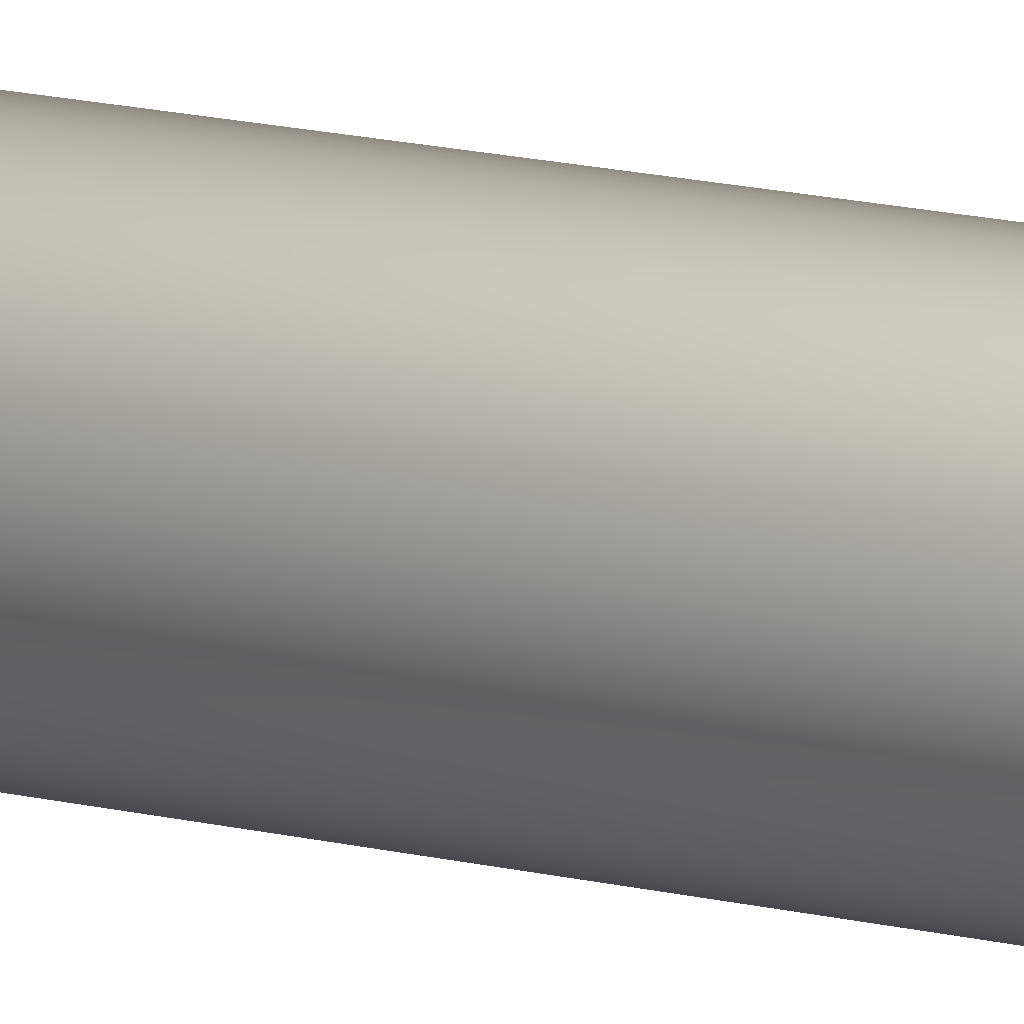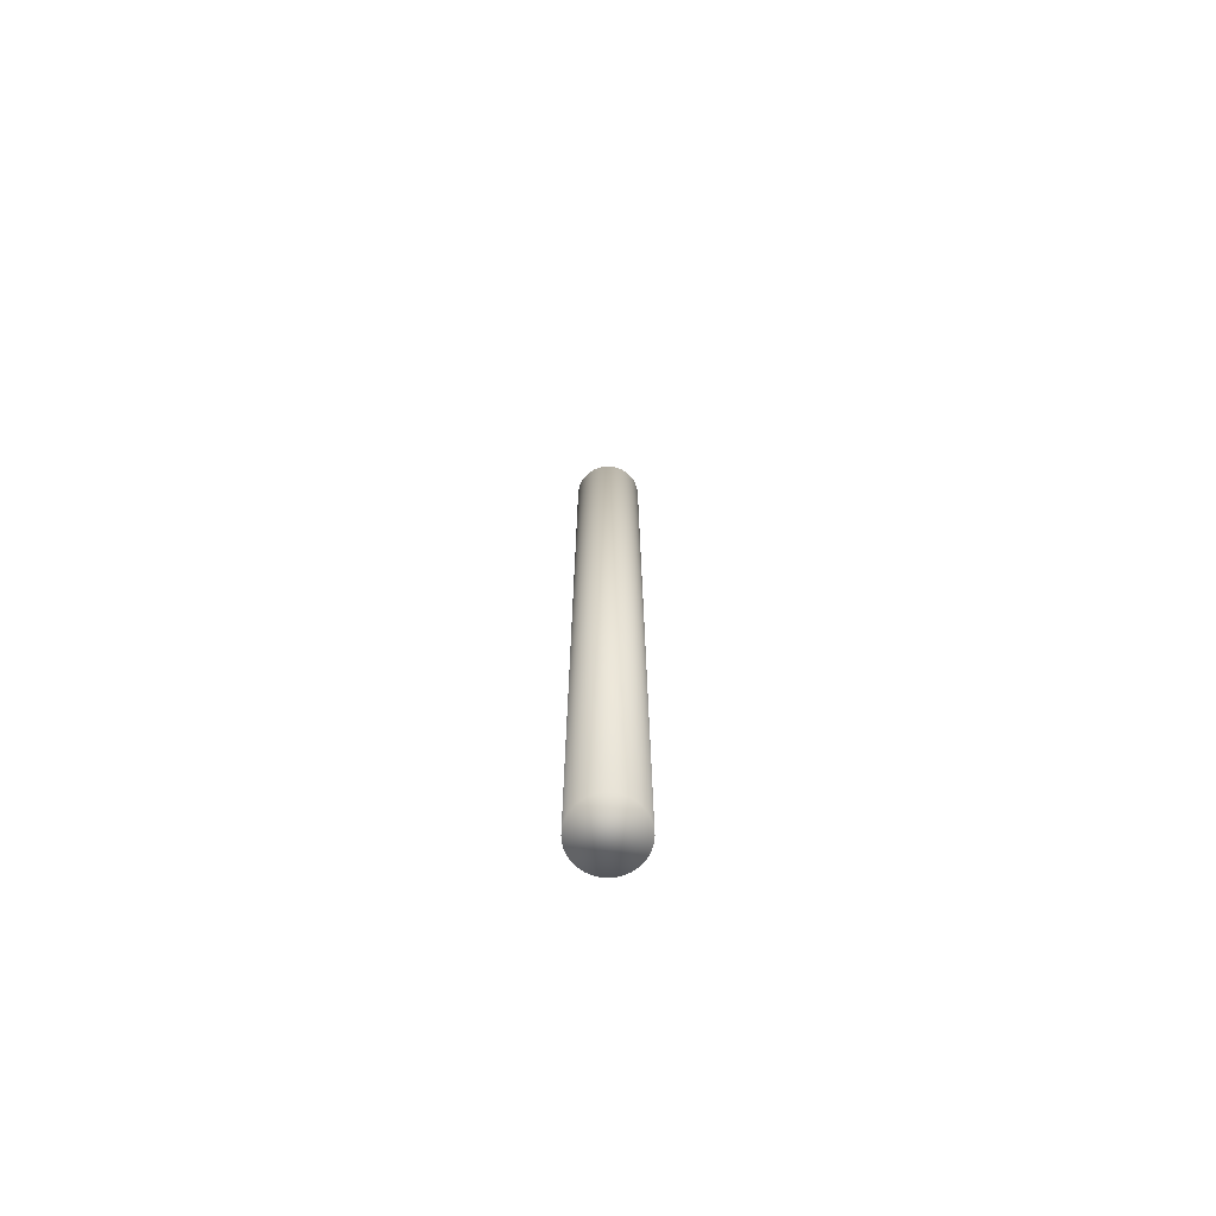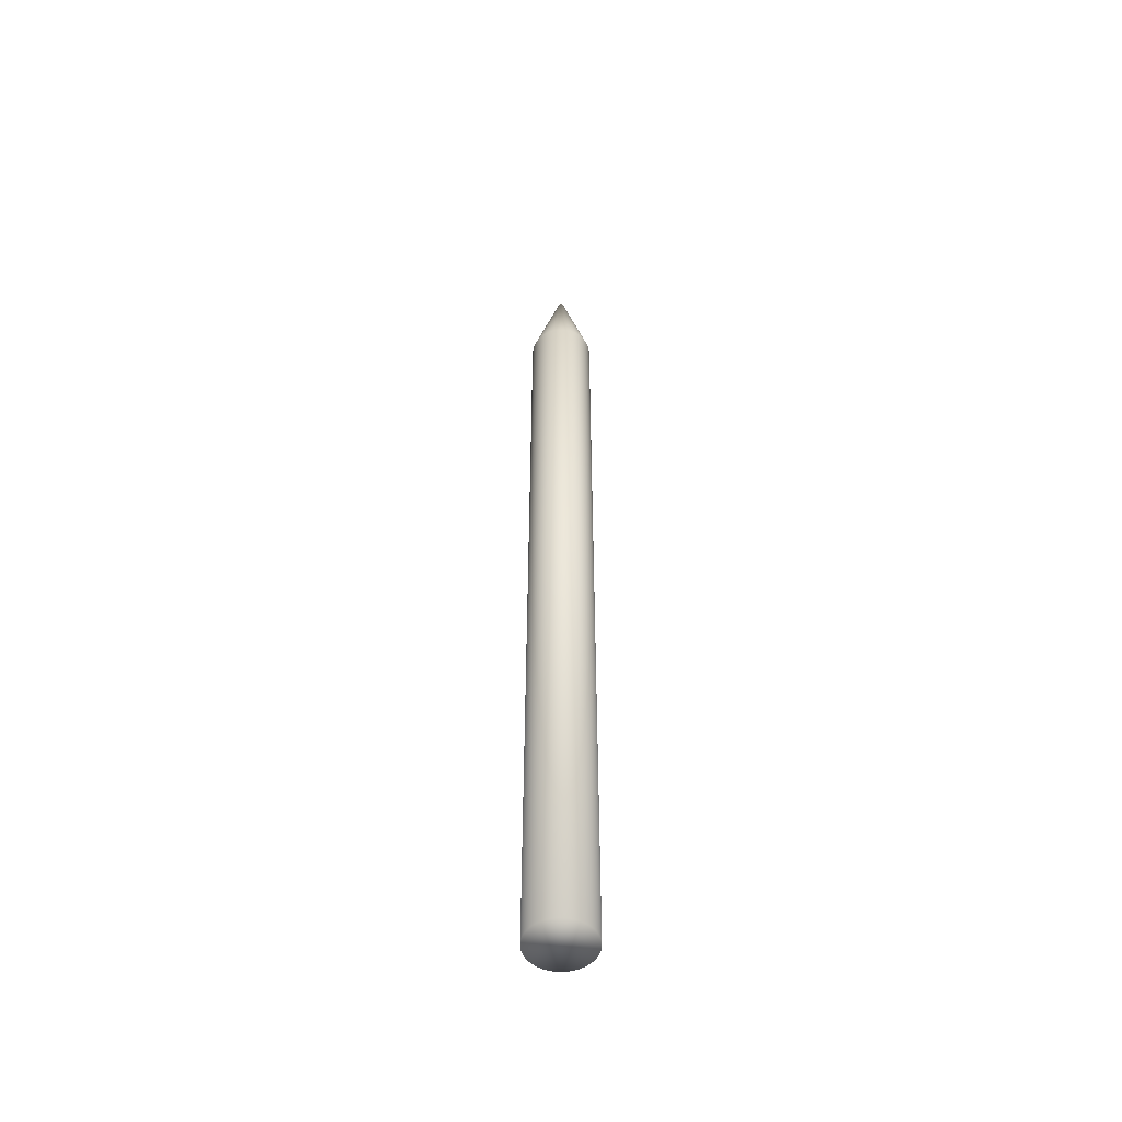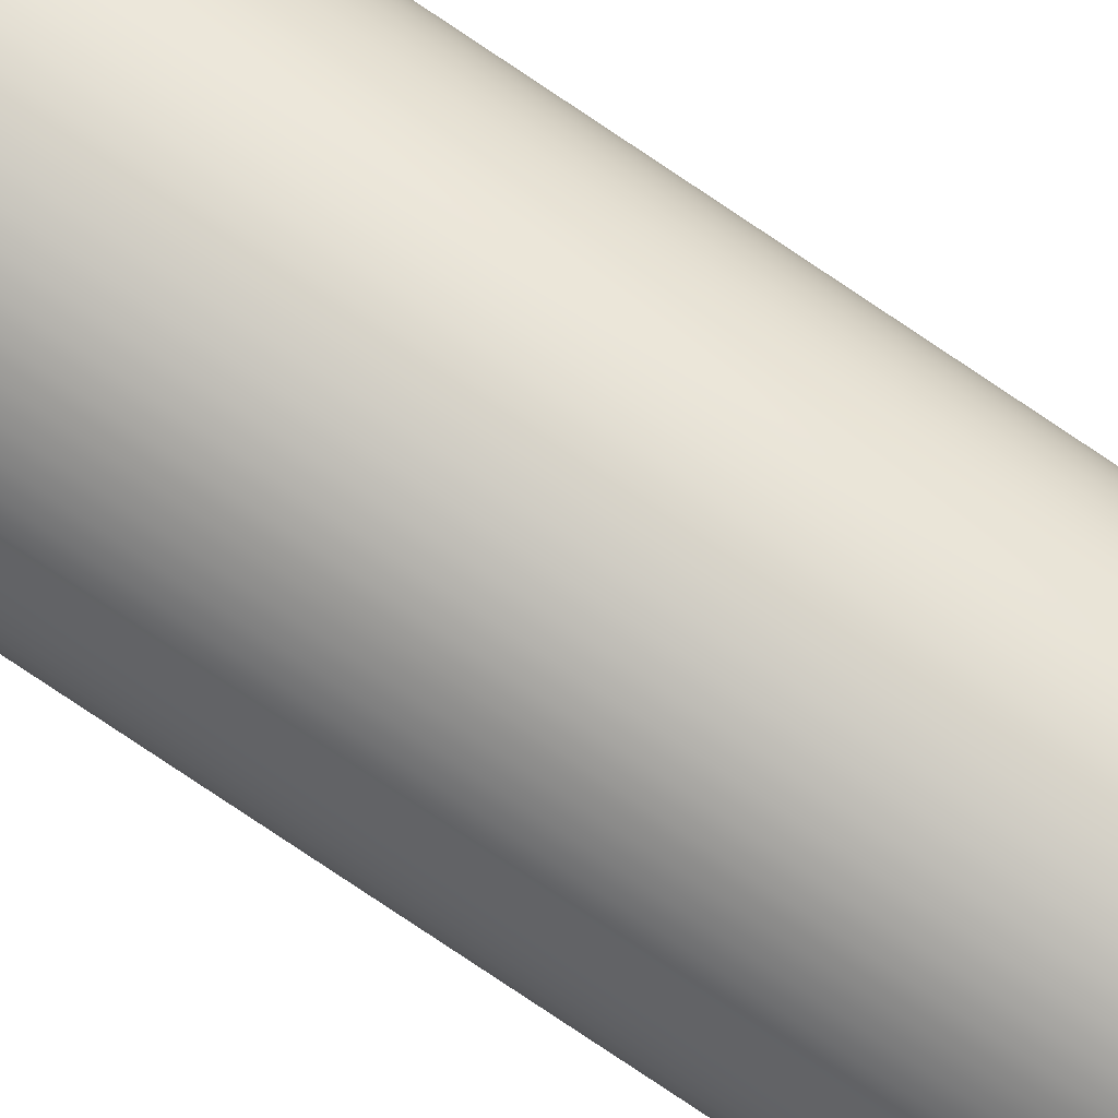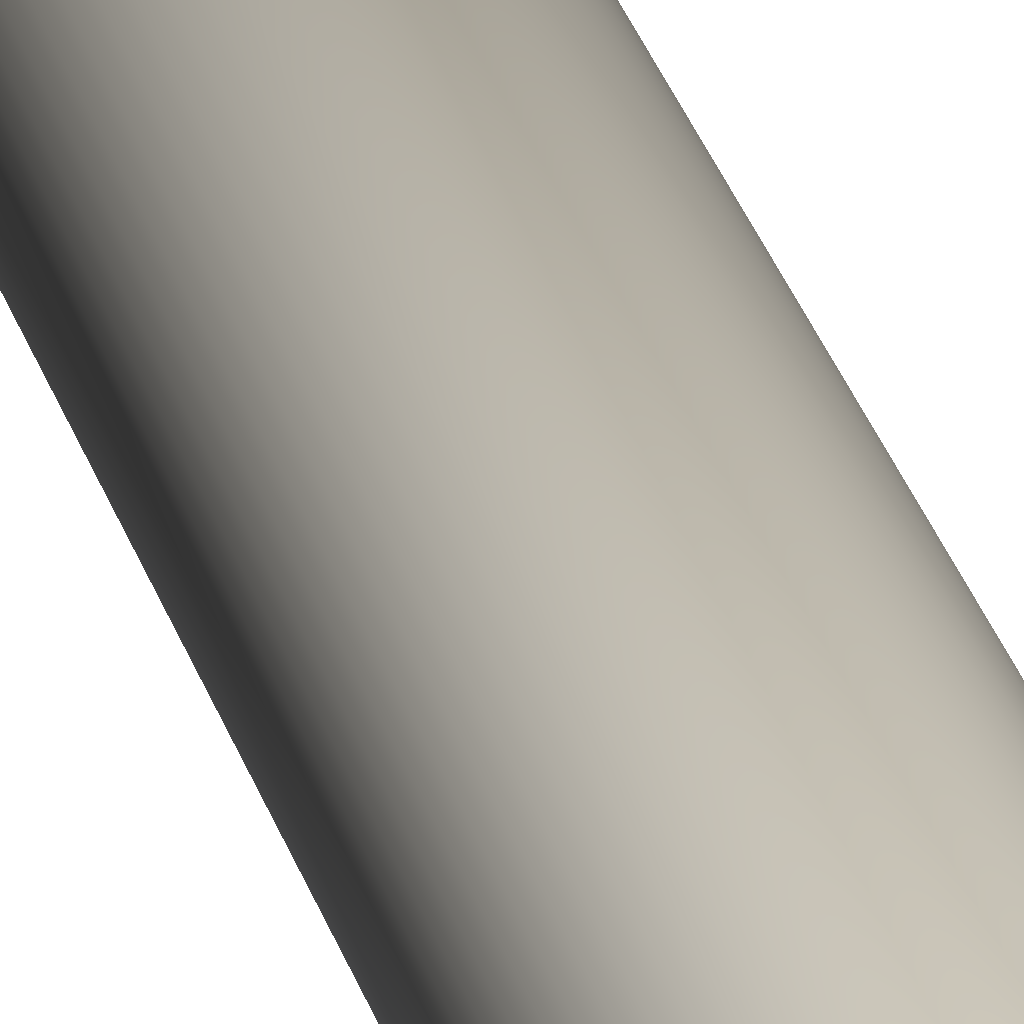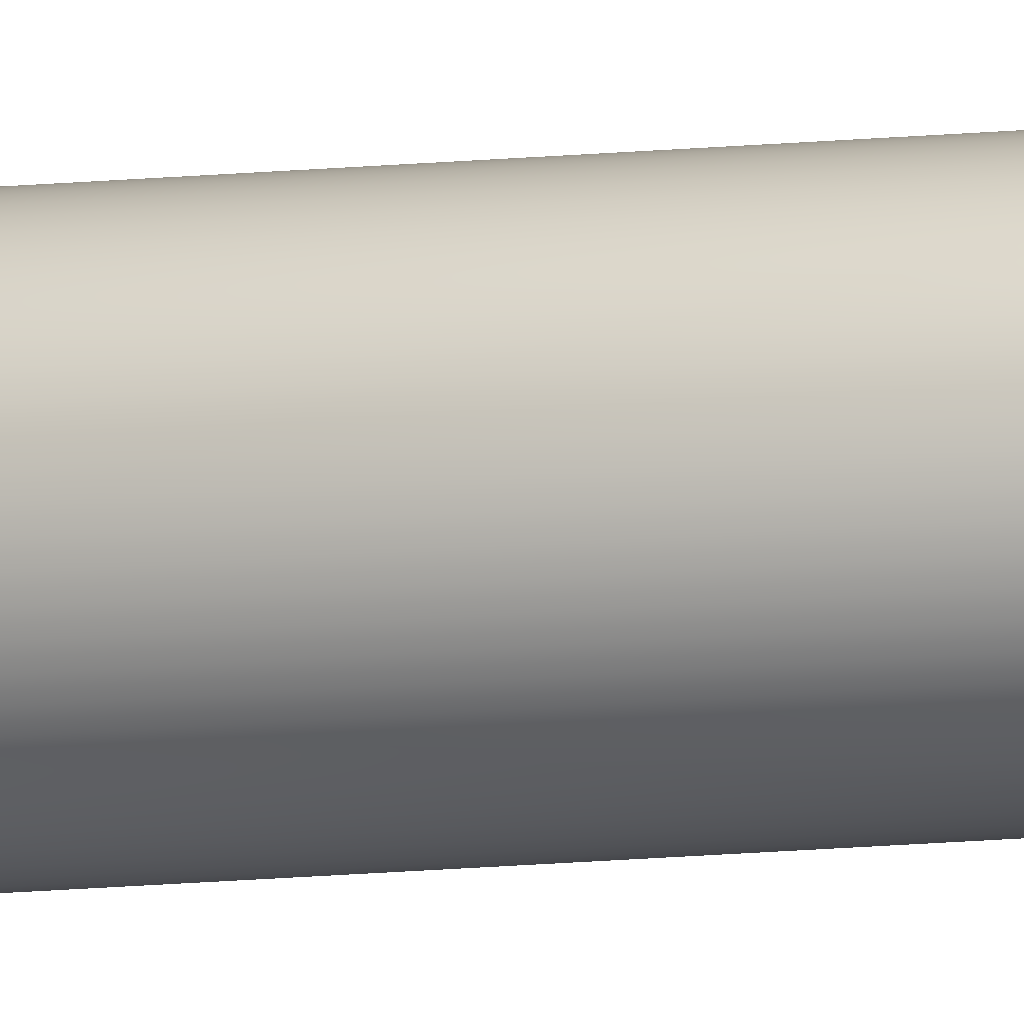
<metadata>
{"format":"obj","ext":"obj","renderer":"f3d","projection":"perspective","resolution":1024,"background":"white","views":[{"elev":13.3,"azim":-58.7,"up":"+Y"},{"elev":-71.3,"azim":-140.3,"up":"+Z"},{"elev":-51.7,"azim":-116.5,"up":"+Z"},{"elev":-74.5,"azim":-124.3,"up":"+Y"},{"elev":25.6,"azim":-13.5,"up":"+Y"},{"elev":-51.0,"azim":-86.0,"up":"+Y"}]}
</metadata>
<code>
o Candle1t_Cylinder.008
v -1.372 5.56 2.382
v -1.372 5.52 3.716
v -1.368 5.56 2.382
v -1.372 5.52 3.716
v -1.363 5.559 2.382
v -1.371 5.52 3.716
v -1.359 5.558 2.382
v -1.371 5.52 3.716
v -1.355 5.557 2.382
v -1.37 5.52 3.716
v -1.351 5.555 2.382
v -1.37 5.519 3.716
v -1.347 5.553 2.382
v -1.37 5.519 3.716
v -1.344 5.55 2.382
v -1.369 5.519 3.716
v -1.341 5.547 2.382
v -1.369 5.519 3.716
v -1.338 5.544 2.382
v -1.369 5.519 3.716
v -1.335 5.541 2.382
v -1.369 5.518 3.716
v -1.333 5.537 2.382
v -1.369 5.518 3.716
v -1.331 5.533 2.382
v -1.368 5.518 3.716
v -1.33 5.529 2.382
v -1.368 5.517 3.716
v -1.329 5.525 2.382
v -1.368 5.517 3.716
v -1.328 5.52 2.382
v -1.368 5.516 3.716
v -1.328 5.516 2.382
v -1.368 5.516 3.716
v -1.328 5.512 2.382
v -1.368 5.516 3.716
v -1.329 5.507 2.382
v -1.368 5.515 3.716
v -1.33 5.503 2.382
v -1.368 5.515 3.716
v -1.331 5.499 2.382
v -1.368 5.515 3.716
v -1.333 5.495 2.382
v -1.369 5.514 3.716
v -1.335 5.492 2.382
v -1.369 5.514 3.716
v -1.338 5.488 2.382
v -1.369 5.514 3.716
v -1.341 5.485 2.382
v -1.369 5.513 3.716
v -1.344 5.482 2.382
v -1.369 5.513 3.716
v -1.347 5.479 2.382
v -1.37 5.513 3.716
v -1.351 5.477 2.382
v -1.37 5.513 3.716
v -1.355 5.475 2.382
v -1.37 5.513 3.716
v -1.359 5.474 2.382
v -1.371 5.512 3.716
v -1.363 5.473 2.382
v -1.371 5.512 3.716
v -1.368 5.472 2.382
v -1.372 5.512 3.716
v -1.372 5.472 2.382
v -1.372 5.512 3.716
v -1.376 5.472 2.382
v -1.372 5.512 3.716
v -1.38 5.473 2.382
v -1.373 5.512 3.716
v -1.385 5.474 2.382
v -1.373 5.512 3.716
v -1.389 5.475 2.382
v -1.373 5.513 3.716
v -1.393 5.477 2.382
v -1.374 5.513 3.716
v -1.396 5.479 2.382
v -1.374 5.513 3.716
v -1.4 5.482 2.382
v -1.374 5.513 3.716
v -1.403 5.485 2.382
v -1.375 5.513 3.716
v -1.406 5.488 2.382
v -1.375 5.514 3.716
v -1.409 5.492 2.382
v -1.375 5.514 3.716
v -1.411 5.495 2.382
v -1.375 5.514 3.716
v -1.413 5.499 2.382
v -1.375 5.515 3.716
v -1.414 5.503 2.382
v -1.376 5.515 3.716
v -1.415 5.507 2.382
v -1.376 5.515 3.716
v -1.416 5.512 2.382
v -1.376 5.516 3.716
v -1.416 5.516 2.382
v -1.376 5.516 3.716
v -1.416 5.52 2.382
v -1.376 5.516 3.716
v -1.415 5.525 2.382
v -1.376 5.517 3.716
v -1.414 5.529 2.382
v -1.376 5.517 3.716
v -1.413 5.533 2.382
v -1.375 5.518 3.716
v -1.411 5.537 2.382
v -1.375 5.518 3.716
v -1.409 5.541 2.382
v -1.375 5.518 3.716
v -1.406 5.544 2.382
v -1.375 5.519 3.716
v -1.403 5.547 2.382
v -1.375 5.519 3.716
v -1.4 5.55 2.382
v -1.374 5.519 3.716
v -1.396 5.553 2.382
v -1.374 5.519 3.716
v -1.393 5.555 2.382
v -1.374 5.519 3.716
v -1.389 5.557 2.382
v -1.373 5.52 3.716
v -1.385 5.558 2.382
v -1.373 5.52 3.716
v -1.38 5.559 2.382
v -1.373 5.52 3.716
v -1.376 5.56 2.382
v -1.372 5.52 3.716
v -1.368 5.56 3.57
v -1.372 5.56 3.57
v -1.363 5.559 3.57
v -1.359 5.558 3.57
v -1.355 5.557 3.57
v -1.351 5.555 3.57
v -1.347 5.553 3.57
v -1.344 5.55 3.57
v -1.341 5.547 3.57
v -1.338 5.544 3.57
v -1.335 5.541 3.57
v -1.333 5.537 3.57
v -1.331 5.533 3.57
v -1.33 5.529 3.57
v -1.329 5.525 3.57
v -1.328 5.52 3.57
v -1.328 5.516 3.57
v -1.328 5.512 3.57
v -1.329 5.507 3.57
v -1.33 5.503 3.57
v -1.331 5.499 3.57
v -1.333 5.495 3.57
v -1.335 5.492 3.57
v -1.338 5.488 3.57
v -1.341 5.485 3.57
v -1.344 5.482 3.57
v -1.347 5.479 3.57
v -1.351 5.477 3.57
v -1.355 5.475 3.57
v -1.359 5.474 3.57
v -1.363 5.473 3.57
v -1.368 5.472 3.57
v -1.372 5.472 3.57
v -1.376 5.472 3.57
v -1.38 5.473 3.57
v -1.385 5.474 3.57
v -1.389 5.475 3.57
v -1.393 5.477 3.57
v -1.396 5.479 3.57
v -1.4 5.482 3.57
v -1.403 5.485 3.57
v -1.406 5.488 3.57
v -1.409 5.492 3.57
v -1.411 5.495 3.57
v -1.413 5.499 3.57
v -1.414 5.503 3.57
v -1.415 5.507 3.57
v -1.416 5.512 3.57
v -1.416 5.516 3.57
v -1.416 5.52 3.57
v -1.415 5.525 3.57
v -1.414 5.529 3.57
v -1.413 5.533 3.57
v -1.411 5.537 3.57
v -1.409 5.541 3.57
v -1.406 5.544 3.57
v -1.403 5.547 3.57
v -1.4 5.55 3.57
v -1.396 5.553 3.57
v -1.393 5.555 3.57
v -1.389 5.557 3.57
v -1.385 5.558 3.57
v -1.38 5.559 3.57
v -1.376 5.56 3.57
v -1.372 5.516 3.716
g Candle1t_Cylinder.008_None
f 130 3 1
f 129 5 3
f 131 7 5
f 132 9 7
f 133 11 9
f 134 13 11
f 135 15 13
f 136 17 15
f 137 19 17
f 138 21 19
f 139 23 21
f 140 25 23
f 141 27 25
f 142 29 27
f 143 31 29
f 144 33 31
f 145 35 33
f 146 37 35
f 147 39 37
f 148 41 39
f 149 43 41
f 150 45 43
f 151 47 45
f 152 49 47
f 153 51 49
f 154 53 51
f 155 55 53
f 156 57 55
f 157 59 57
f 158 61 59
f 159 63 61
f 160 65 63
f 161 67 65
f 162 69 67
f 163 71 69
f 164 73 71
f 165 75 73
f 166 77 75
f 167 79 77
f 168 81 79
f 169 83 81
f 170 85 83
f 171 87 85
f 172 89 87
f 173 91 89
f 174 93 91
f 175 95 93
f 176 97 95
f 177 99 97
f 178 101 99
f 179 103 101
f 180 105 103
f 181 107 105
f 182 109 107
f 183 111 109
f 184 113 111
f 185 115 113
f 186 117 115
f 187 119 117
f 188 121 119
f 189 123 121
f 190 125 123
f 191 127 125
f 192 1 127
f 63 95 127
f 4 130 2
f 6 129 4
f 8 131 6
f 10 132 8
f 10 134 133
f 14 134 12
f 16 135 14
f 16 137 136
f 20 137 18
f 22 138 20
f 22 140 139
f 26 140 24
f 28 141 26
f 28 143 142
f 32 143 30
f 34 144 32
f 36 145 34
f 38 146 36
f 40 147 38
f 42 148 40
f 42 150 149
f 46 150 44
f 48 151 46
f 48 153 152
f 52 153 50
f 54 154 52
f 54 156 155
f 58 156 56
f 60 157 58
f 60 159 158
f 64 159 62
f 66 160 64
f 68 161 66
f 70 162 68
f 72 163 70
f 74 164 72
f 74 166 165
f 78 166 76
f 80 167 78
f 80 169 168
f 84 169 82
f 86 170 84
f 86 172 171
f 90 172 88
f 92 173 90
f 92 175 174
f 96 175 94
f 98 176 96
f 100 177 98
f 102 178 100
f 104 179 102
f 106 180 104
f 106 182 181
f 110 182 108
f 112 183 110
f 112 185 184
f 116 185 114
f 118 186 116
f 118 188 187
f 122 188 120
f 124 189 122
f 124 191 190
f 128 191 126
f 2 192 128
f 4 2 193
f 2 128 193
f 128 126 193
f 126 124 193
f 124 122 193
f 122 120 193
f 120 118 193
f 118 116 193
f 116 114 193
f 114 112 193
f 112 110 193
f 110 108 193
f 108 106 193
f 106 104 193
f 104 102 193
f 102 100 193
f 100 98 193
f 98 96 193
f 96 94 193
f 94 92 193
f 92 90 193
f 90 88 193
f 88 86 193
f 86 84 193
f 84 82 193
f 82 80 193
f 80 78 193
f 78 76 193
f 76 74 193
f 74 72 193
f 72 70 193
f 70 68 193
f 68 66 193
f 66 64 193
f 64 62 193
f 62 60 193
f 60 58 193
f 58 56 193
f 56 54 193
f 54 52 193
f 52 50 193
f 50 48 193
f 48 46 193
f 46 44 193
f 44 42 193
f 42 40 193
f 40 38 193
f 38 36 193
f 36 34 193
f 34 32 193
f 32 30 193
f 30 28 193
f 28 26 193
f 26 24 193
f 24 22 193
f 22 20 193
f 20 18 193
f 18 16 193
f 16 14 193
f 14 12 193
f 12 10 193
f 10 8 193
f 8 6 193
f 6 4 193
f 130 129 3
f 129 131 5
f 131 132 7
f 132 133 9
f 133 134 11
f 134 135 13
f 135 136 15
f 136 137 17
f 137 138 19
f 138 139 21
f 139 140 23
f 140 141 25
f 141 142 27
f 142 143 29
f 143 144 31
f 144 145 33
f 145 146 35
f 146 147 37
f 147 148 39
f 148 149 41
f 149 150 43
f 150 151 45
f 151 152 47
f 152 153 49
f 153 154 51
f 154 155 53
f 155 156 55
f 156 157 57
f 157 158 59
f 158 159 61
f 159 160 63
f 160 161 65
f 161 162 67
f 162 163 69
f 163 164 71
f 164 165 73
f 165 166 75
f 166 167 77
f 167 168 79
f 168 169 81
f 169 170 83
f 170 171 85
f 171 172 87
f 172 173 89
f 173 174 91
f 174 175 93
f 175 176 95
f 176 177 97
f 177 178 99
f 178 179 101
f 179 180 103
f 180 181 105
f 181 182 107
f 182 183 109
f 183 184 111
f 184 185 113
f 185 186 115
f 186 187 117
f 187 188 119
f 188 189 121
f 189 190 123
f 190 191 125
f 191 192 127
f 192 130 1
f 127 1 3
f 3 5 127
f 5 7 127
f 7 9 11
f 11 13 15
f 15 17 23
f 17 19 23
f 19 21 23
f 23 25 27
f 27 29 23
f 29 31 23
f 31 33 35
f 35 37 31
f 37 39 31
f 39 41 43
f 43 45 47
f 47 49 55
f 49 51 55
f 51 53 55
f 55 57 59
f 59 61 55
f 61 63 55
f 63 65 67
f 67 69 63
f 69 71 63
f 71 73 75
f 75 77 79
f 79 81 87
f 81 83 87
f 83 85 87
f 87 89 91
f 91 93 87
f 93 95 87
f 95 97 99
f 99 101 95
f 101 103 95
f 103 105 107
f 107 109 111
f 111 113 119
f 113 115 119
f 115 117 119
f 119 121 123
f 123 125 119
f 125 127 119
f 7 11 127
f 11 15 127
f 39 43 31
f 43 47 31
f 71 75 63
f 75 79 63
f 103 107 95
f 107 111 95
f 15 23 127
f 23 31 127
f 47 55 31
f 55 63 31
f 79 87 63
f 87 95 63
f 111 119 95
f 119 127 95
f 127 31 63
f 4 129 130
f 6 131 129
f 8 132 131
f 10 133 132
f 10 12 134
f 14 135 134
f 16 136 135
f 16 18 137
f 20 138 137
f 22 139 138
f 22 24 140
f 26 141 140
f 28 142 141
f 28 30 143
f 32 144 143
f 34 145 144
f 36 146 145
f 38 147 146
f 40 148 147
f 42 149 148
f 42 44 150
f 46 151 150
f 48 152 151
f 48 50 153
f 52 154 153
f 54 155 154
f 54 56 156
f 58 157 156
f 60 158 157
f 60 62 159
f 64 160 159
f 66 161 160
f 68 162 161
f 70 163 162
f 72 164 163
f 74 165 164
f 74 76 166
f 78 167 166
f 80 168 167
f 80 82 169
f 84 170 169
f 86 171 170
f 86 88 172
f 90 173 172
f 92 174 173
f 92 94 175
f 96 176 175
f 98 177 176
f 100 178 177
f 102 179 178
f 104 180 179
f 106 181 180
f 106 108 182
f 110 183 182
f 112 184 183
f 112 114 185
f 116 186 185
f 118 187 186
f 118 120 188
f 122 189 188
f 124 190 189
f 124 126 191
f 128 192 191
f 2 130 192

</code>
